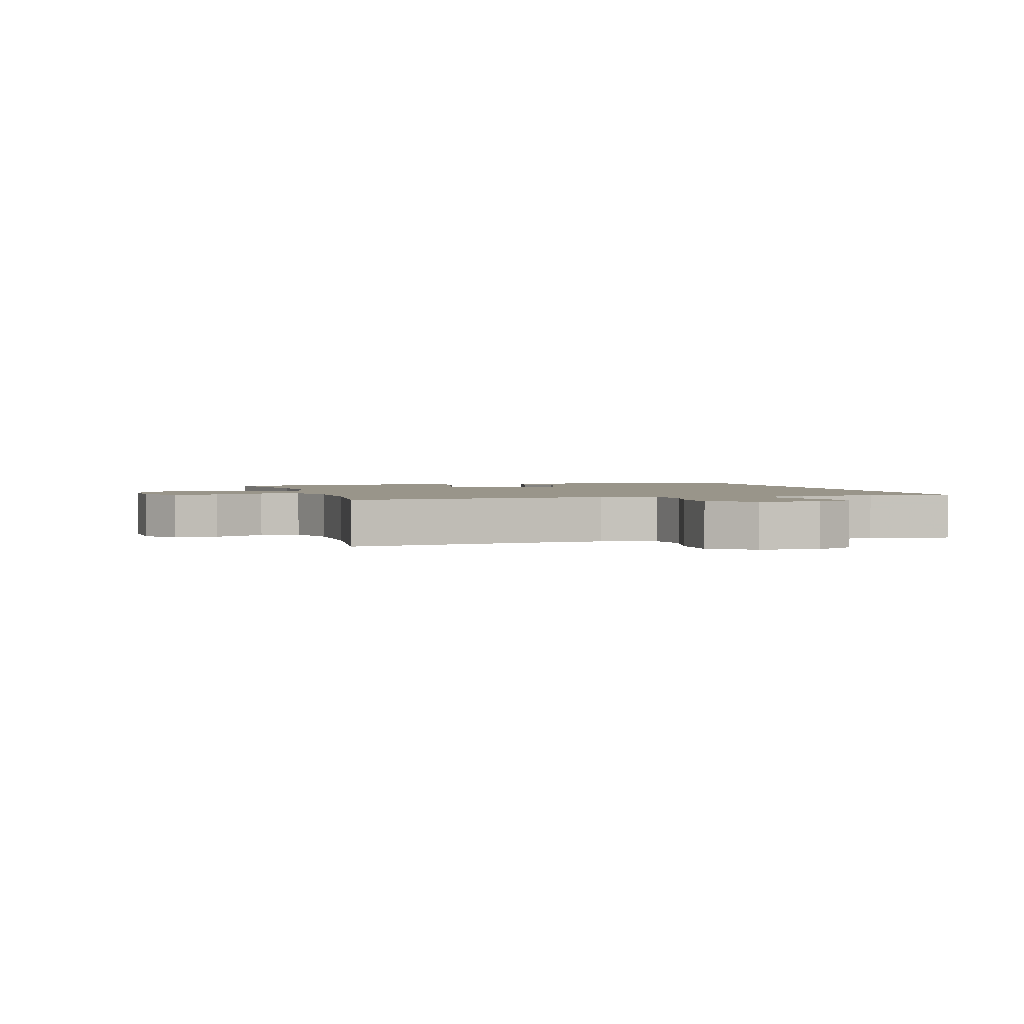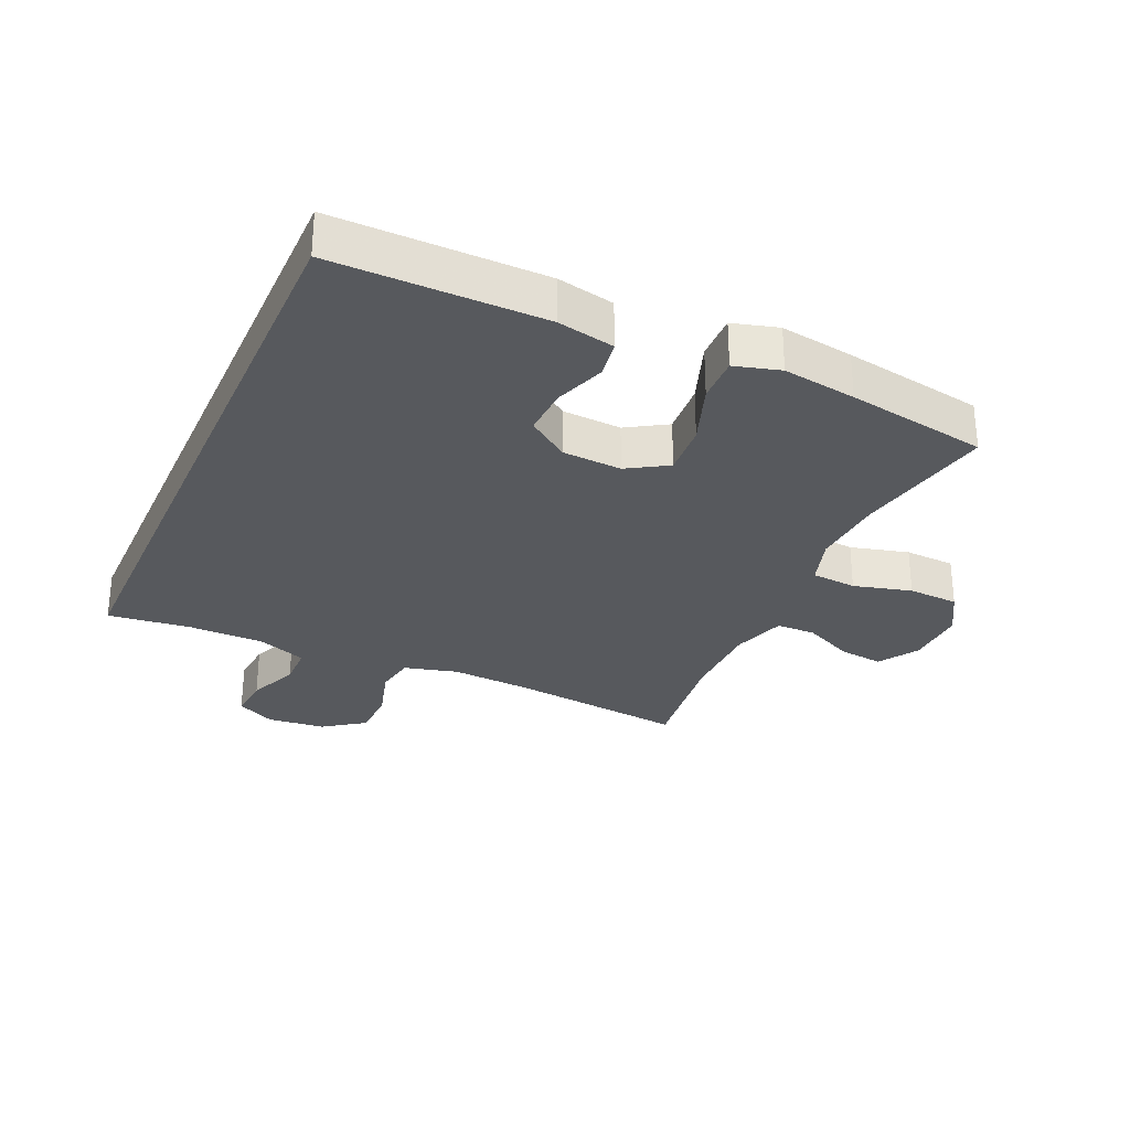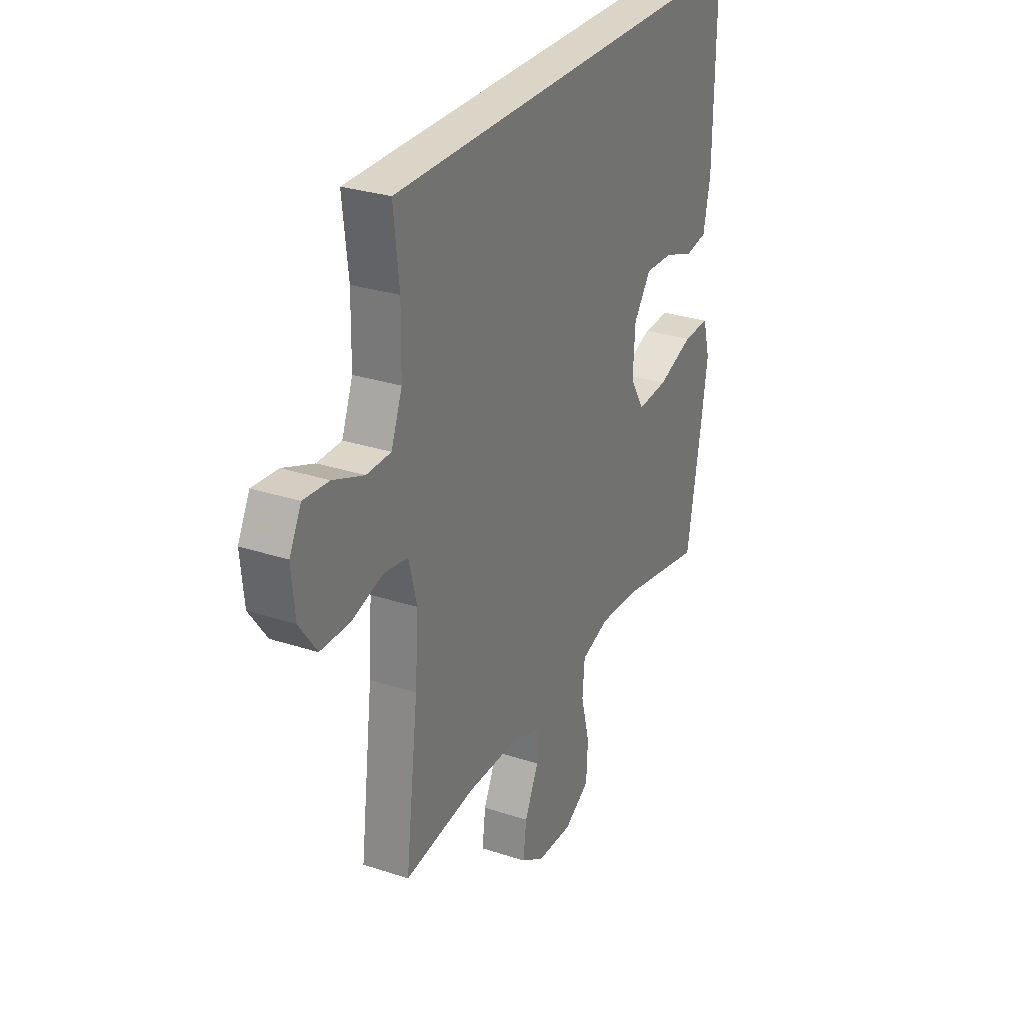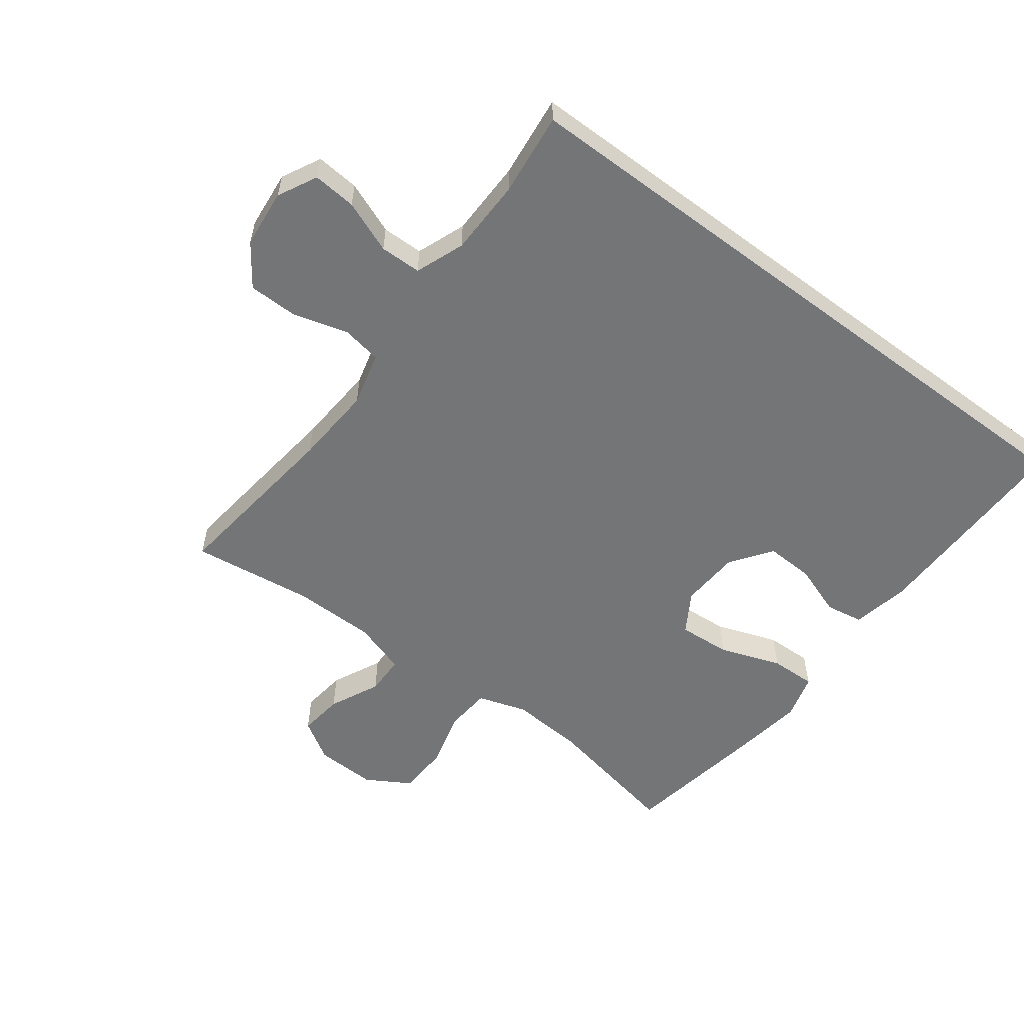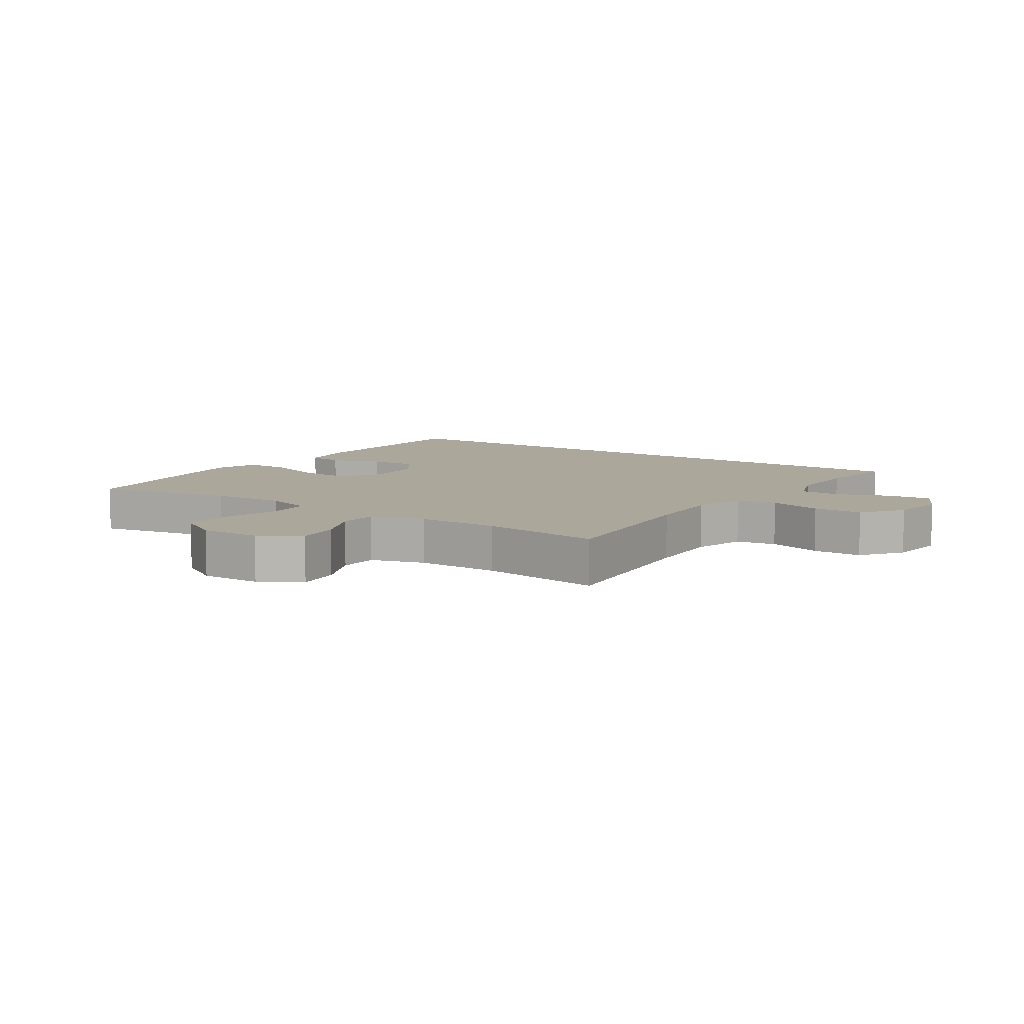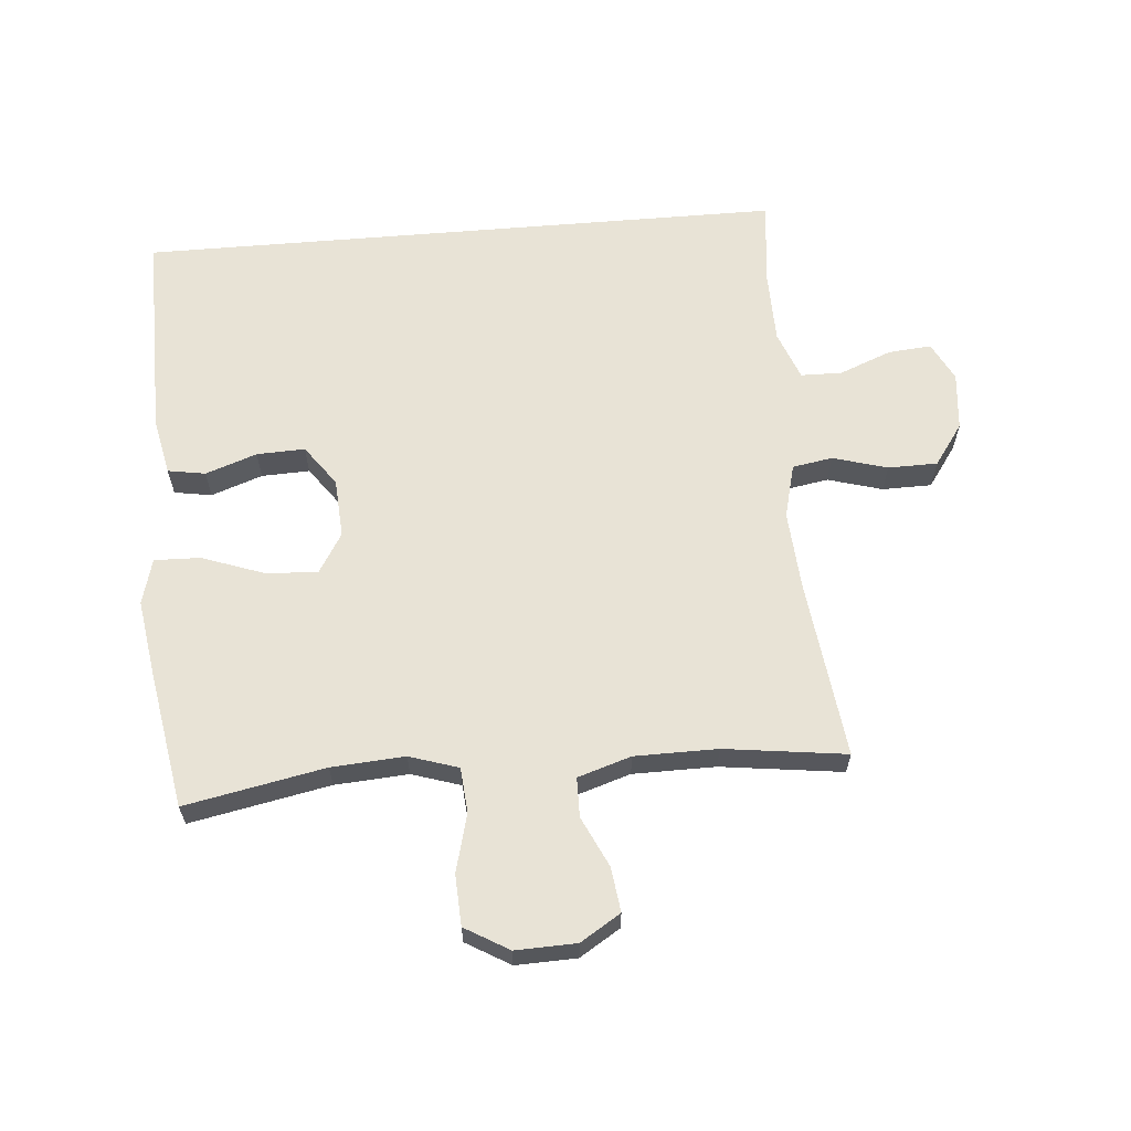
<metadata>
{"format":"obj","ext":"obj","renderer":"f3d","projection":"perspective","resolution":1024,"background":"white","views":[{"elev":2.0,"azim":-106.6,"up":"+Y"},{"elev":-29.4,"azim":66.0,"up":"+Y"},{"elev":29.0,"azim":-63.9,"up":"+Z"},{"elev":-56.4,"azim":-36.8,"up":"+Y"},{"elev":8.1,"azim":-145.2,"up":"+Y"},{"elev":62.5,"azim":175.2,"up":"+Y"}]}
</metadata>
<code>
v 0.5 0.07 -0.5
v 0.277 0.07 -0.456
v 0.16 0.07 -0.448
v 0.082 0.07 -0.473
v 0.076 0.07 -0.545
v 0.1 0.07 -0.638
v 0.096 0.07 -0.719
v 0.026 0.07 -0.76
v -0.071 0.07 -0.757
v -0.135 0.07 -0.717
v -0.126 0.07 -0.646
v -0.088 0.07 -0.566
v -0.089 0.07 -0.503
v -0.174 0.07 -0.476
v -0.306 0.07 -0.475
v -0.5 0.07 -0.5
v -0.465 0.07 -0.216
v -0.456 0.07 -0.088
v -0.478 0.07 -0.002
v -0.542 0.07 0.009
v -0.629 0.07 -0.016
v -0.708 0.07 -0.015
v -0.755 0.07 0.051
v -0.764 0.07 0.144
v -0.732 0.07 0.206
v -0.663 0.07 0.2
v -0.58 0.07 0.167
v -0.514 0.07 0.168
v -0.484 0.07 0.246
v -0.482 0.07 0.367
v -0.497 0.07 0.5
v 0.538 0.07 0.5
v 0.534 0.07 0.165
v 0.515 0.07 0.074
v 0.455 0.07 0.064
v 0.373 0.07 0.093
v 0.296 0.07 0.096
v 0.249 0.07 0.031
v 0.243 0.07 -0.064
v 0.282 0.07 -0.128
v 0.366 0.07 -0.122
v 0.464 0.07 -0.087
v 0.537 0.07 -0.085
v 0.557 0.07 -0.158
v 0.539 0.07 -0.275
v 0.5 0 -0.5
v 0.277 0 -0.456
v 0.16 0 -0.448
v 0.082 0 -0.473
v 0.076 0 -0.545
v 0.1 0 -0.638
v 0.096 0 -0.719
v 0.026 0 -0.76
v -0.071 0 -0.757
v -0.135 0 -0.717
v -0.126 0 -0.646
v -0.088 0 -0.566
v -0.089 0 -0.503
v -0.174 0 -0.476
v -0.306 0 -0.475
v -0.5 0 -0.5
v -0.465 0 -0.216
v -0.456 0 -0.088
v -0.478 0 -0.002
v -0.542 0 0.009
v -0.629 0 -0.016
v -0.708 0 -0.015
v -0.755 0 0.051
v -0.764 0 0.144
v -0.732 0 0.206
v -0.663 0 0.2
v -0.58 0 0.167
v -0.514 0 0.168
v -0.484 0 0.246
v -0.482 0 0.367
v -0.497 0 0.5
v 0.538 0 0.5
v 0.534 0 0.165
v 0.515 0 0.074
v 0.455 0 0.064
v 0.373 0 0.093
v 0.296 0 0.096
v 0.249 0 0.031
v 0.243 0 -0.064
v 0.282 0 -0.128
v 0.366 0 -0.122
v 0.464 0 -0.087
v 0.537 0 -0.085
v 0.557 0 -0.158
v 0.539 0 -0.275
f 44 45 1 2
f 41 42 43 44
f 40 41 44 2
f 39 40 2 3
f 38 39 3 4
f 33 34 35 36
f 33 36 37
f 30 31 32 33
f 29 30 33 37
f 28 29 37 38
f 24 25 26 27
f 20 21 22 23
f 19 20 23 24
f 15 16 17
f 14 15 17 18
f 13 14 18 19
f 9 10 11 12
f 9 12 13
f 8 9 13
f 5 6 7 8
f 4 5 8 13
f 38 4 13 19
f 27 28 38
f 19 24 27 38
f 47 46 90 89
f 89 88 87 86
f 47 89 86 85
f 48 47 85 84
f 49 48 84 83
f 81 80 79 78
f 82 81 78
f 78 77 76 75
f 82 78 75 74
f 83 82 74 73
f 72 71 70 69
f 68 67 66 65
f 69 68 65 64
f 62 61 60
f 63 62 60 59
f 64 63 59 58
f 57 56 55 54
f 58 57 54
f 58 54 53
f 53 52 51 50
f 58 53 50 49
f 64 58 49 83
f 83 73 72
f 83 72 69 64
f 1 46 47 2
f 2 47 48 3
f 3 48 49 4
f 4 49 50 5
f 5 50 51 6
f 6 51 52 7
f 7 52 53 8
f 8 53 54 9
f 9 54 55 10
f 10 55 56 11
f 11 56 57 12
f 12 57 58 13
f 13 58 59 14
f 14 59 60 15
f 15 60 61 16
f 16 61 62 17
f 17 62 63 18
f 18 63 64 19
f 19 64 65 20
f 20 65 66 21
f 21 66 67 22
f 22 67 68 23
f 23 68 69 24
f 24 69 70 25
f 25 70 71 26
f 26 71 72 27
f 27 72 73 28
f 28 73 74 29
f 29 74 75 30
f 30 75 76 31
f 31 76 77 32
f 32 77 78 33
f 33 78 79 34
f 34 79 80 35
f 35 80 81 36
f 36 81 82 37
f 37 82 83 38
f 38 83 84 39
f 39 84 85 40
f 40 85 86 41
f 41 86 87 42
f 42 87 88 43
f 43 88 89 44
f 44 89 90 45
f 45 90 46 1

</code>
